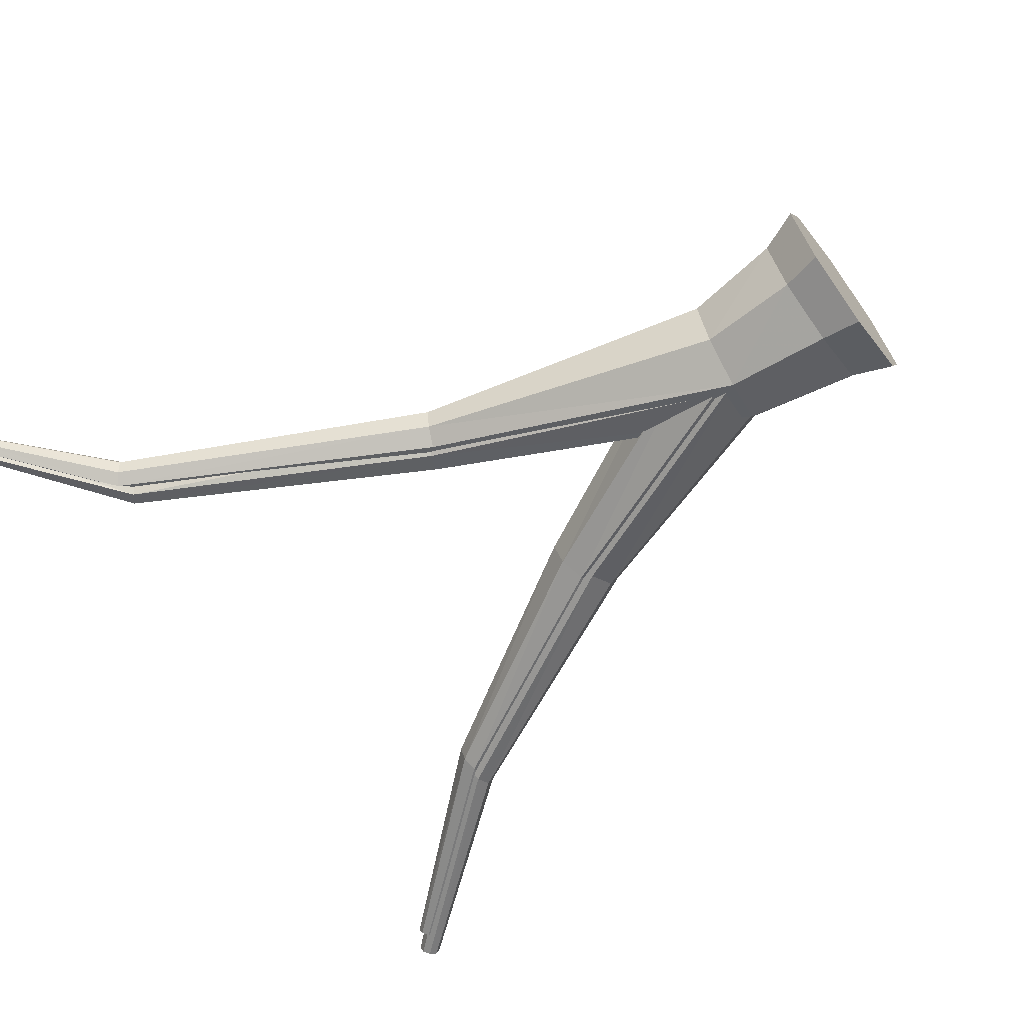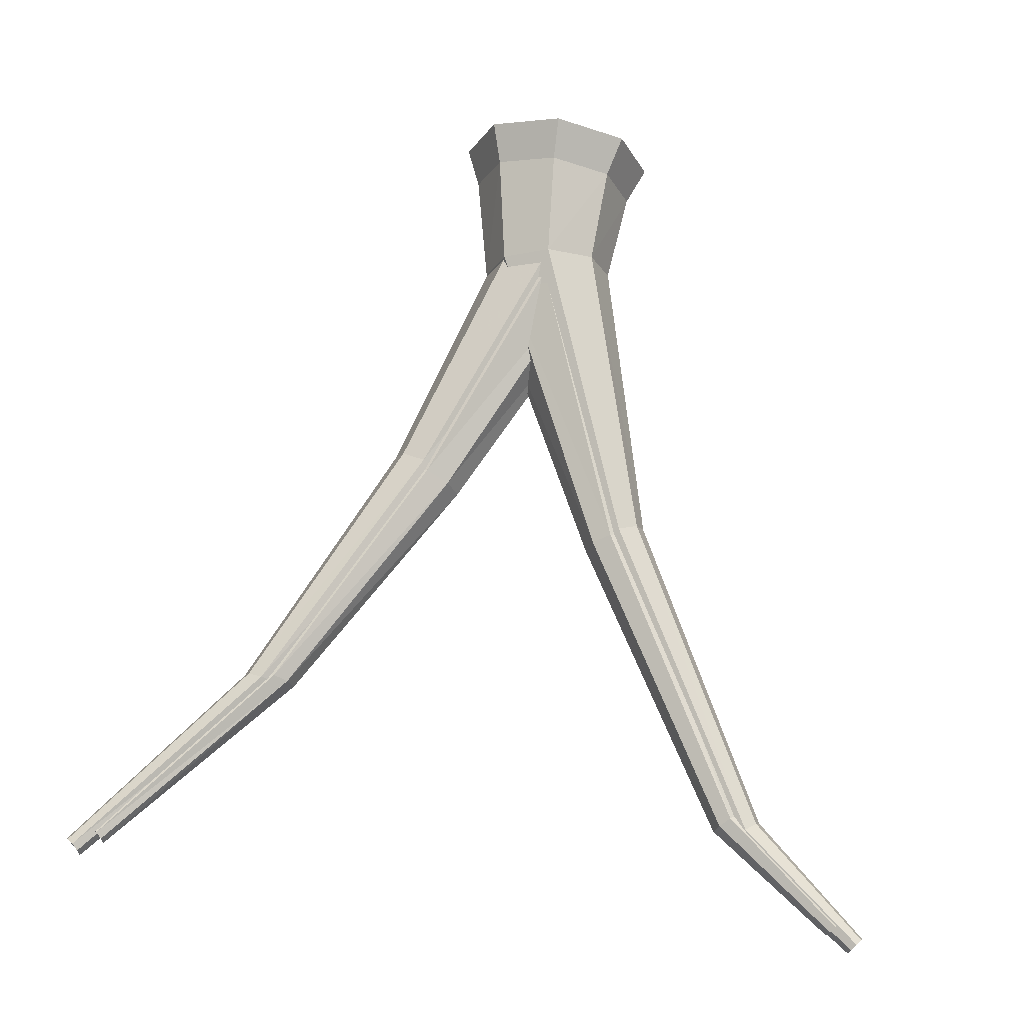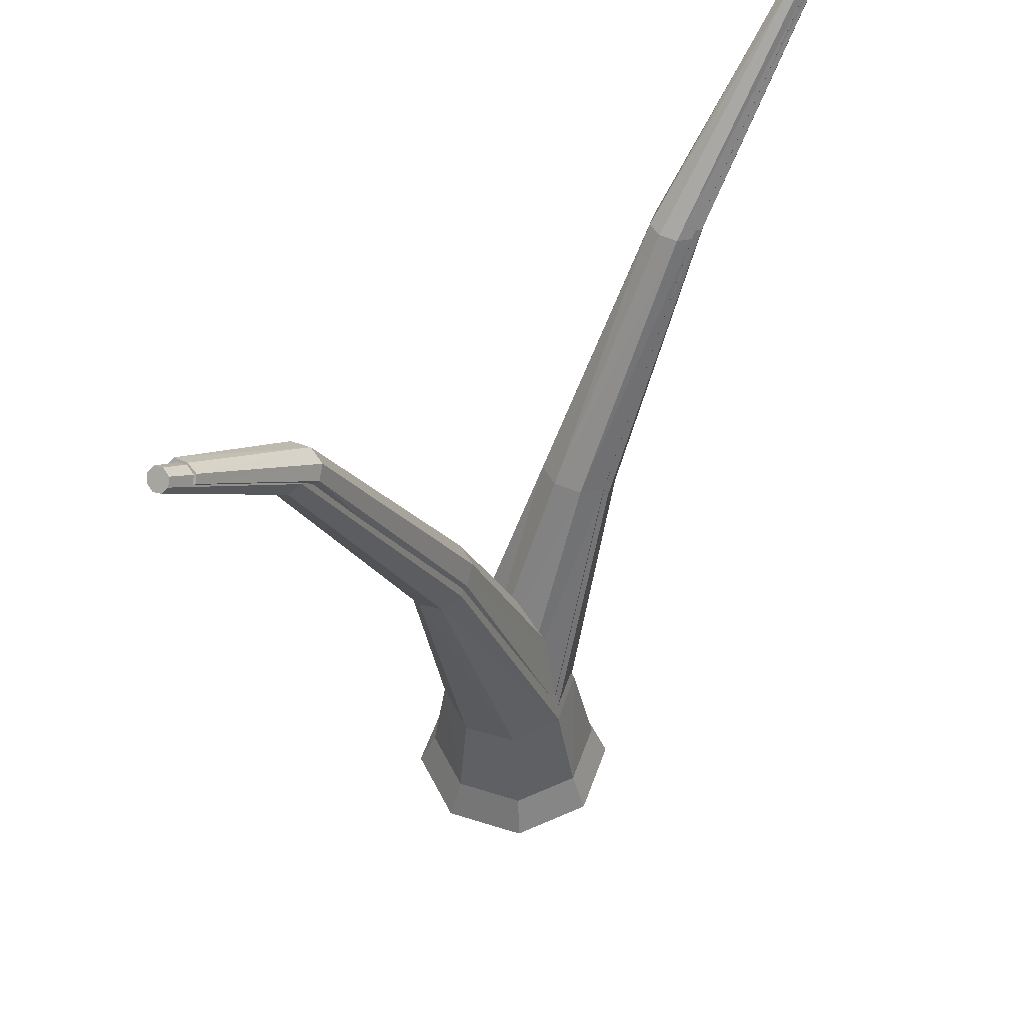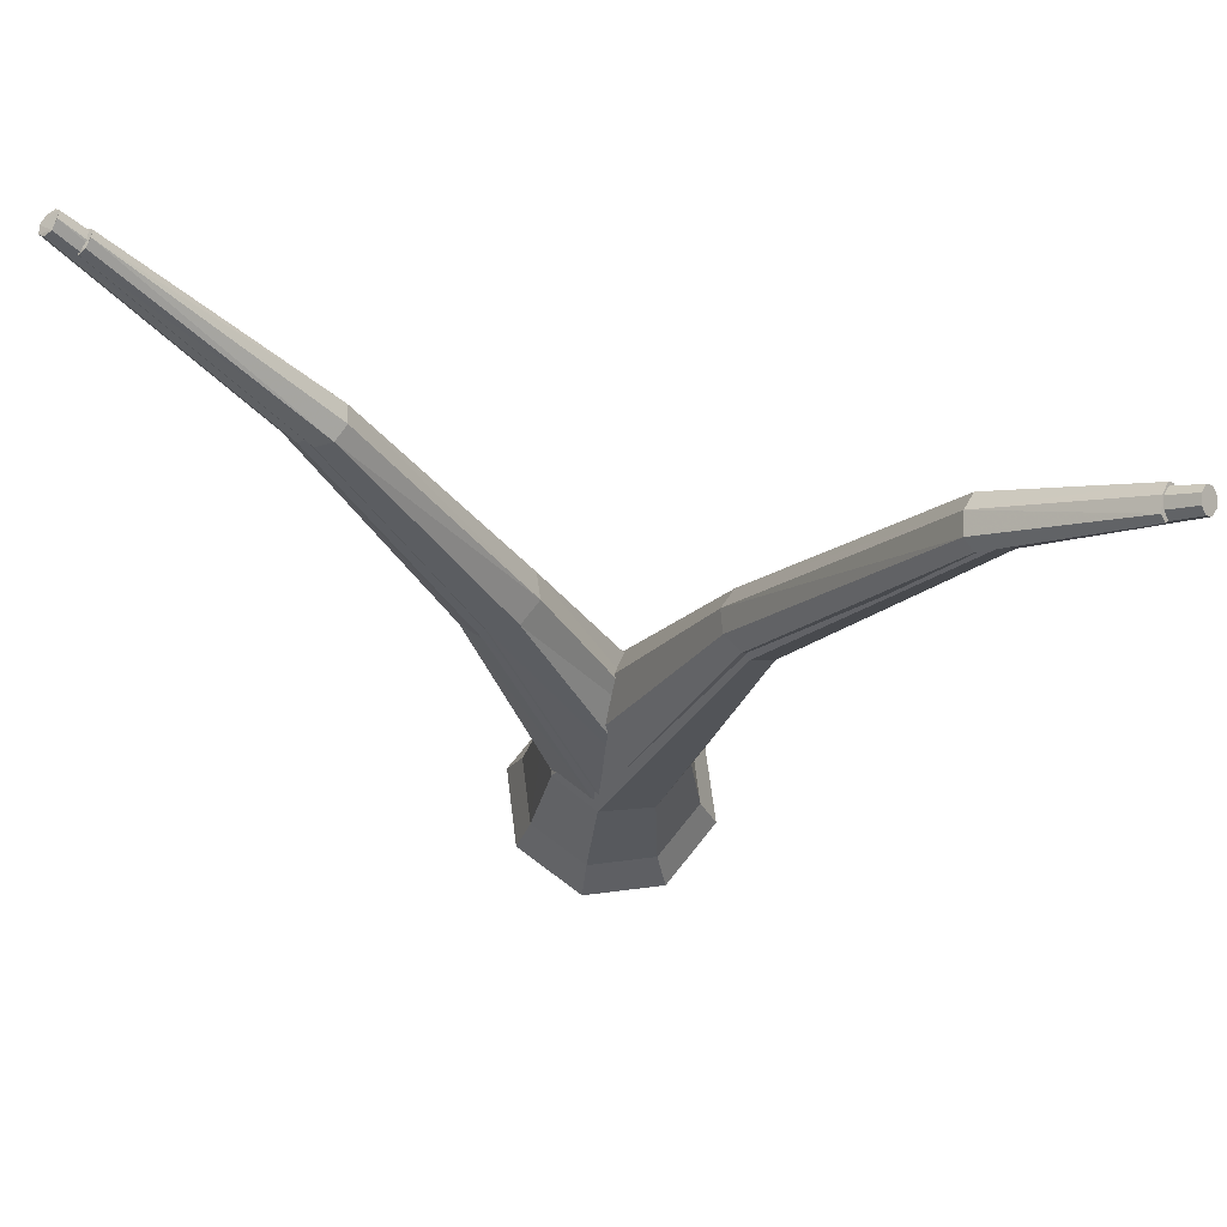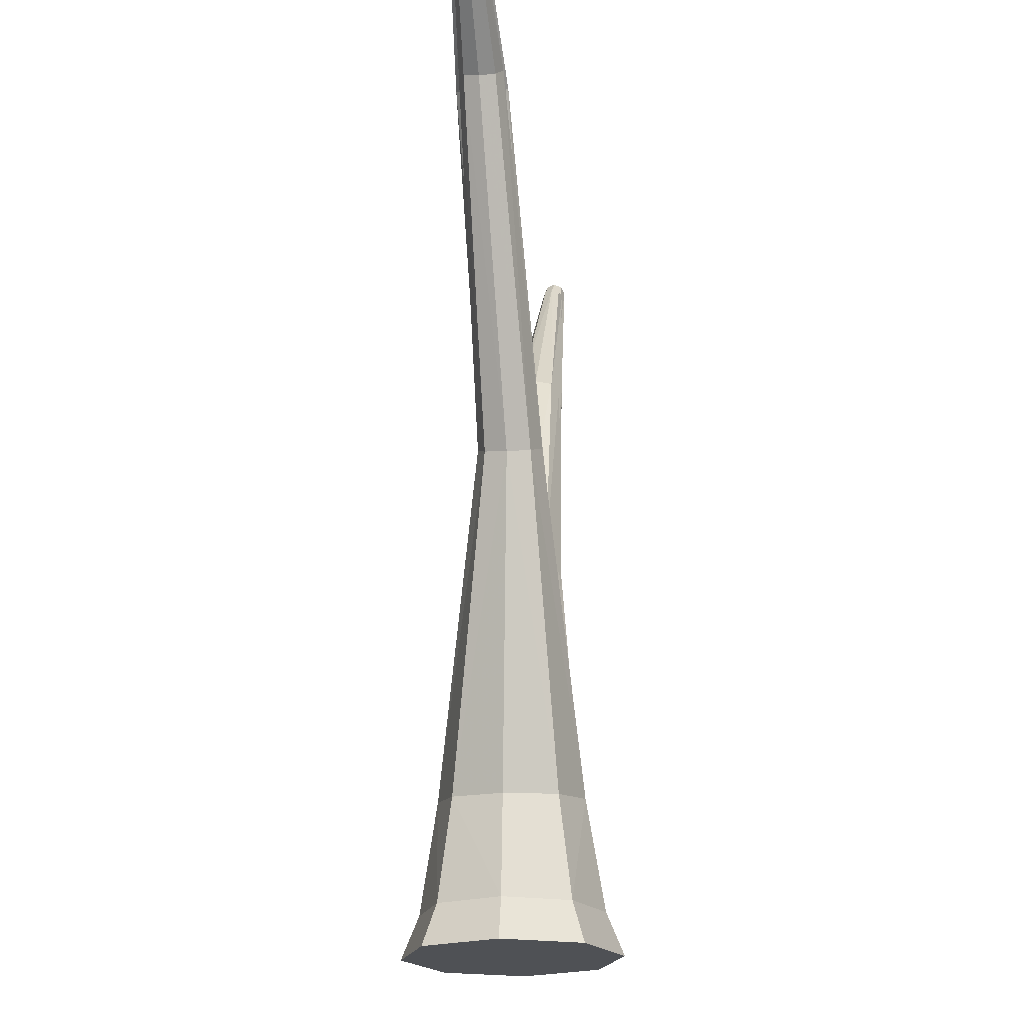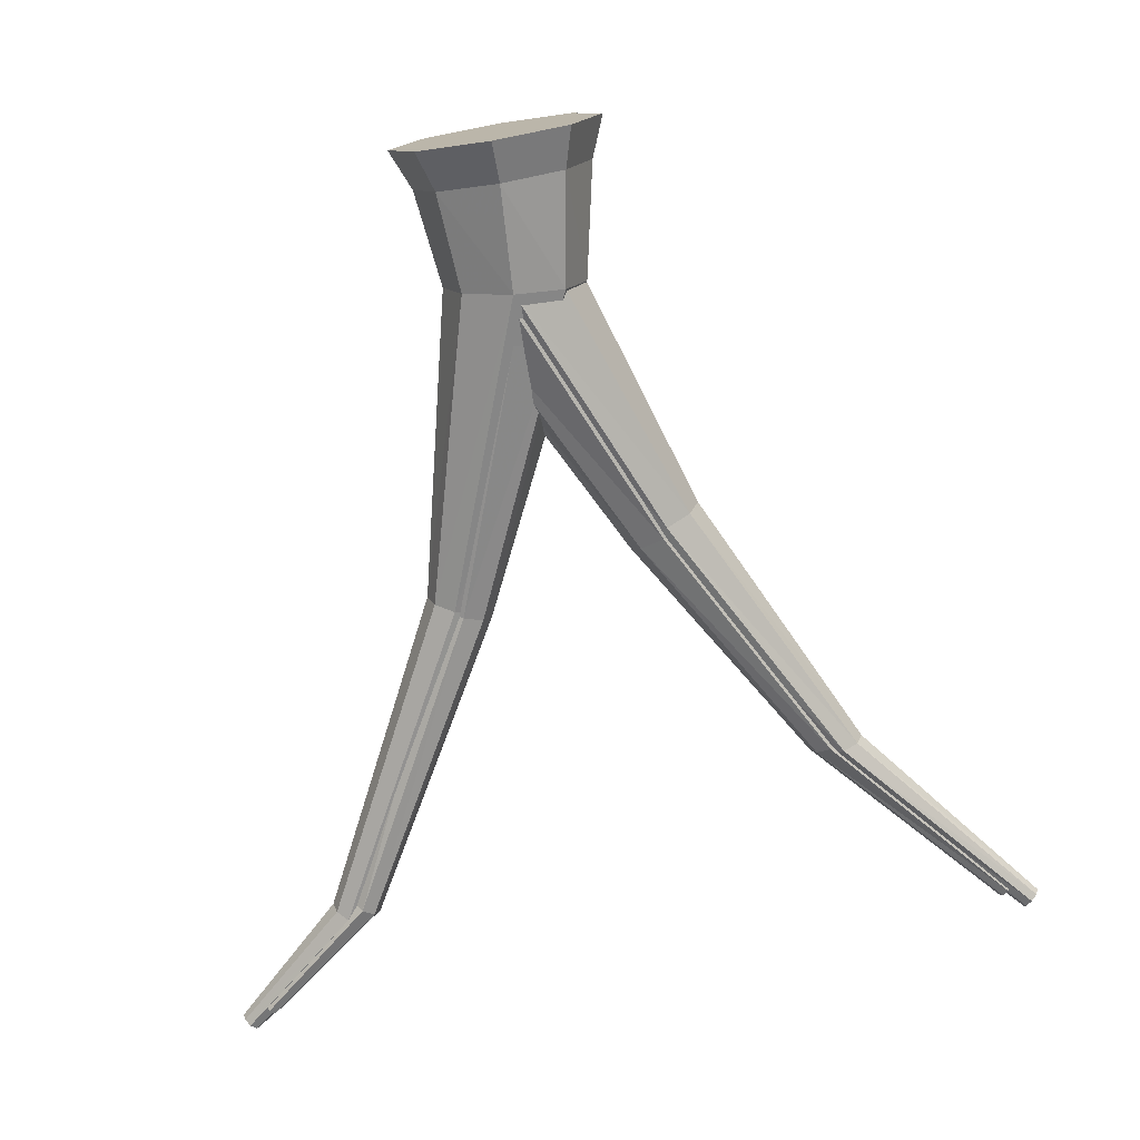
<metadata>
{"format":"obj","ext":"obj","renderer":"f3d","projection":"perspective","resolution":1024,"background":"white","views":[{"elev":-66.3,"azim":-53.6,"up":"+Z"},{"elev":71.4,"azim":-172.8,"up":"+Z"},{"elev":51.3,"azim":-48.4,"up":"+Y"},{"elev":66.4,"azim":-164.7,"up":"+Y"},{"elev":-20.0,"azim":-83.4,"up":"+Y"},{"elev":-75.1,"azim":9.7,"up":"+Z"}]}
</metadata>
<code>
o Split_trunk_deciduous_tree_snow
v 0.009482 -0.6114 -0.2002
v -0.8979 1.274 -0.03293
v 0.1475 -0.6114 -0.143
v -0.8873 1.287 -0.0254
v 0.2047 -0.6114 -0.004933
v -0.8829 1.292 0.005211
v 0.1475 -0.6114 0.1331
v -0.8873 1.287 0.03245
v 0.009482 -0.6114 0.1903
v -0.8979 1.274 0.03998
v -0.1286 -0.6114 0.1331
v -0.9085 1.261 0.02339
v -0.1857 -0.6114 -0.004934
v -0.9128 1.256 0.005211
v -0.1286 -0.6114 -0.143
v -0.9085 1.261 -0.01297
v 0.00912 -0.5291 -0.1591
v 0.1181 -0.5291 -0.1139
v 0.1633 -0.5291 -0.004934
v 0.1181 -0.5291 0.1041
v 0.00912 -0.5291 0.1492
v -0.09987 -0.5291 0.1041
v -0.145 -0.5291 -0.004934
v -0.09987 -0.5291 -0.1139
v -0.004478 -0.3051 -0.1487
v 0.09645 -0.2927 -0.1066
v 0.1383 -0.2876 -0.004933
v 0.09817 -0.2927 0.1004
v -0.002763 -0.3051 0.1425
v -0.1054 -0.3174 0.09675
v -0.1472 -0.3225 -0.004934
v -0.1054 -0.3174 -0.1066
v -0.2565 0.3779 -0.04515
v -0.2144 0.3964 -0.02579
v -0.197 0.4039 0.02099
v -0.2127 0.396 0.07155
v -0.2547 0.3773 0.09112
v -0.2983 0.3588 0.06816
v -0.3159 0.3514 0.02129
v -0.2985 0.3593 -0.02568
v -0.6234 1.049 -0.05255
v -0.5994 1.068 -0.03927
v -0.5895 1.076 0.005212
v -0.5994 1.068 0.04632
v -0.6234 1.049 0.0596
v -0.6473 1.03 0.03728
v -0.6572 1.022 0.005231
v -0.6473 1.03 -0.02684
v 0.09328 -0.5201 -0.1066
v -0.008409 -0.5201 -0.1487
v -0.008409 -0.595 -0.1862
v 0.9018 1.27 -0.02174
v 0.1198 -0.595 -0.1331
v 0.9155 1.259 -0.01423
v 0.1728 -0.595 -0.004934
v 0.9216 1.255 0.003904
v 0.1198 -0.595 0.1232
v 0.9156 1.259 0.02203
v -0.008409 -0.595 0.1763
v 0.9018 1.27 0.02954
v -0.1366 -0.595 0.1232
v 0.8895 1.283 0.02203
v -0.1897 -0.595 -0.004934
v 0.8859 1.29 0.003904
v -0.1366 -0.595 -0.1331
v 0.8896 1.283 -0.01423
v 0.1354 -0.5201 -0.004934
v 0.09328 -0.5201 0.09676
v -0.008409 -0.5201 0.1389
v -0.1101 -0.5201 0.09676
v -0.1522 -0.5201 -0.004934
v -0.1101 -0.5201 -0.1066
v -0.1105 -0.3084 -0.107
v -0.1528 -0.3084 -0.004934
v -0.008409 -0.3084 -0.1493
v -0.1105 -0.3084 0.09715
v -0.008409 -0.3084 0.1394
v 0.09367 -0.3084 0.09715
v 0.136 -0.3084 -0.004934
v 0.09367 -0.3084 -0.107
v 0.2281 0.2605 -0.084
v 0.173 0.2792 -0.06005
v 0.1483 0.2873 -0.002225
v 0.173 0.2792 0.0556
v 0.2281 0.2603 0.07955
v 0.2812 0.2419 0.0556
v 0.3031 0.2344 -0.002225
v 0.2811 0.2421 -0.06005
v 0.5323 0.8328 -0.05512
v 0.4996 0.8404 -0.03905
v 0.4862 0.8435 -0.000256
v 0.4994 0.8404 0.03854
v 0.5321 0.8327 0.05461
v 0.5647 0.8251 0.03854
v 0.5793 0.8221 -0.000255
v 0.5648 0.8251 -0.03905
v 0.008199 -0.6963 -0.246
v -0.9535 1.309 -0.02144
v 0.1787 -0.6963 -0.1754
v -0.9423 1.323 -0.01345
v 0.2493 -0.6963 -0.004934
v -0.9377 1.329 0.005818
v 0.1787 -0.6963 0.1655
v -0.9423 1.323 0.02509
v 0.008199 -0.6963 0.2361
v -0.9535 1.309 0.03307
v -0.1623 -0.6963 0.1655
v -0.9647 1.295 0.02509
v -0.2329 -0.6963 -0.004934
v -0.9694 1.29 0.005818
v -0.1623 -0.6963 -0.1754
v -0.9647 1.295 -0.01345
v 0.008199 -0.6018 -0.2071
v 0.1511 -0.6018 -0.1479
v 0.2104 -0.6018 -0.004934
v 0.1511 -0.6018 0.138
v 0.008199 -0.6018 0.1972
v -0.1347 -0.6018 0.138
v -0.194 -0.6018 -0.004934
v -0.1347 -0.6018 -0.1479
v -0.007075 -0.3573 -0.1668
v 0.1065 -0.3434 -0.1194
v 0.1536 -0.3377 -0.004934
v 0.1065 -0.3434 0.1095
v -0.007075 -0.3573 0.1569
v -0.1207 -0.3712 0.1095
v -0.1678 -0.377 -0.004934
v -0.1207 -0.3712 -0.1194
v -0.2737 0.3594 -0.04756
v -0.2292 0.379 -0.02704
v -0.2107 0.387 0.02254
v -0.2291 0.3786 0.07226
v -0.2736 0.3587 0.093
v -0.3181 0.3392 0.07254
v -0.3367 0.3313 0.02286
v -0.3183 0.3397 -0.02692
v -0.6626 1.07 -0.04223
v -0.6372 1.091 -0.02816
v -0.6267 1.099 0.005819
v -0.6372 1.091 0.0398
v -0.6626 1.07 0.05387
v -0.688 1.05 0.03981
v -0.6985 1.042 0.00584
v -0.688 1.05 -0.02815
v 0.09699 -0.5923 -0.1127
v -0.0108 -0.5923 -0.1574
v -0.0108 -0.6717 -0.197
v 0.9539 1.305 -0.02274
v 0.125 -0.6717 -0.1408
v 0.9684 1.293 -0.01478
v 0.1813 -0.6717 -0.004934
v 0.975 1.289 0.004433
v 0.125 -0.6717 0.1309
v 0.9686 1.294 0.02365
v -0.0108 -0.6717 0.1872
v 0.9539 1.305 0.03161
v -0.1466 -0.6717 0.1309
v 0.9409 1.319 0.02365
v -0.2029 -0.6717 -0.004934
v 0.9371 1.327 0.004433
v -0.1466 -0.6717 -0.1408
v 0.941 1.319 -0.01478
v 0.1416 -0.5923 -0.004934
v 0.09699 -0.5923 0.1028
v -0.0108 -0.5923 0.1475
v -0.1186 -0.5923 0.1028
v -0.1632 -0.5923 -0.004934
v -0.1186 -0.5923 -0.1127
v -0.119 -0.368 -0.1131
v -0.1638 -0.368 -0.004934
v -0.0108 -0.368 -0.1579
v -0.119 -0.368 0.1033
v -0.0108 -0.368 0.1481
v 0.0974 -0.368 0.1033
v 0.1422 -0.368 -0.004934
v 0.0974 -0.368 -0.1131
v 0.2399 0.235 -0.08873
v 0.1814 0.2548 -0.06335
v 0.1553 0.2634 -0.002063
v 0.1815 0.2548 0.05922
v 0.2399 0.2347 0.08461
v 0.2961 0.2153 0.05922
v 0.3194 0.2073 -0.002063
v 0.2961 0.2154 -0.06335
v 0.5623 0.8415 -0.05813
v 0.5277 0.8496 -0.04109
v 0.5134 0.8529 2.4e-05
v 0.5275 0.8496 0.04114
v 0.5621 0.8415 0.05818
v 0.5966 0.8334 0.04114
v 0.6121 0.8302 2.4e-05
v 0.5967 0.8334 -0.04109
f 2 4 42
f 4 6 43
f 43 6 8
f 44 8 10
f 45 10 12
f 46 12 14
f 4 2 16
f 16 2 41
f 14 16 48
f 5 7 3
f 17 18 3
f 18 19 5
f 5 19 20
f 7 20 21
f 9 21 22
f 11 22 23
f 24 17 1
f 23 24 15
f 17 25 26
f 18 26 27
f 19 27 28
f 28 29 21
f 29 30 22
f 30 31 23
f 24 32 25
f 23 31 32
f 33 34 26
f 26 34 35
f 27 35 36
f 28 36 37
f 29 37 38
f 30 38 39
f 40 33 25
f 39 40 32
f 33 41 42
f 42 43 35
f 43 44 36
f 44 45 37
f 45 46 38
f 38 46 47
f 40 48 41
f 39 47 48
f 77 76 70
f 70 71 63
f 89 52 54
f 76 74 71
f 59 69 70
f 96 54 56
f 67 79 78
f 68 69 59
f 56 58 94
f 80 79 67
f 67 68 57
f 58 60 93
f 75 80 49
f 49 67 55
f 60 62 92
f 71 72 65
f 50 49 53
f 92 62 64
f 54 52 66
f 90 66 52
f 64 66 90
f 68 78 77
f 65 72 50
f 51 53 55
f 73 75 50
f 71 74 73
f 75 81 88
f 80 88 87
f 87 86 78
f 86 85 77
f 85 84 76
f 84 83 74
f 73 82 81
f 74 83 82
f 81 89 96
f 88 96 95
f 95 94 86
f 94 93 85
f 93 92 84
f 92 91 83
f 82 90 89
f 83 91 90
f 98 100 138
f 100 102 139
f 139 102 104
f 140 104 106
f 141 106 108
f 142 108 110
f 100 98 112
f 112 98 137
f 110 112 144
f 105 97 99
f 97 113 114
f 114 115 101
f 101 115 116
f 116 117 105
f 117 118 107
f 118 119 109
f 120 113 97
f 119 120 111
f 113 121 122
f 114 122 123
f 123 124 116
f 124 125 117
f 125 126 118
f 126 127 119
f 120 128 121
f 119 127 128
f 129 130 122
f 130 131 123
f 123 131 132
f 124 132 133
f 125 133 134
f 126 134 135
f 136 129 121
f 135 136 128
f 129 137 138
f 138 139 131
f 139 140 132
f 140 141 133
f 141 142 134
f 134 142 143
f 136 144 137
f 135 143 144
f 165 173 172
f 166 167 159
f 185 148 150
f 166 172 170
f 165 166 157
f 192 150 152
f 163 175 174
f 164 165 155
f 152 154 190
f 176 175 163
f 163 164 153
f 154 156 189
f 171 176 145
f 149 145 163
f 156 158 188
f 167 168 161
f 146 145 149
f 188 158 160
f 150 148 162
f 186 162 148
f 160 162 186
f 164 174 173
f 161 168 146
f 147 149 151
f 169 171 146
f 170 169 168
f 171 177 184
f 176 184 183
f 183 182 174
f 182 181 173
f 181 180 172
f 180 179 170
f 169 178 177
f 170 179 178
f 177 185 192
f 184 192 191
f 191 190 182
f 190 189 181
f 189 188 180
f 188 187 179
f 178 186 185
f 179 187 186
f 41 2 42
f 42 4 43
f 44 43 8
f 45 44 10
f 46 45 12
f 47 46 14
f 6 16 14
f 12 10 8
f 12 6 14
f 48 16 41
f 6 4 16
f 47 14 48
f 12 8 6
f 1 9 15
f 13 15 11
f 9 1 7
f 1 17 3
f 15 9 11
f 7 1 3
f 3 18 5
f 7 5 20
f 9 7 21
f 11 9 22
f 13 11 23
f 15 24 1
f 13 23 15
f 18 17 26
f 19 18 27
f 20 19 28
f 20 28 21
f 21 29 22
f 22 30 23
f 17 24 25
f 24 23 32
f 25 33 26
f 27 26 35
f 28 27 36
f 29 28 37
f 30 29 38
f 31 30 39
f 32 40 25
f 31 39 32
f 34 33 42
f 34 42 35
f 35 43 36
f 36 44 37
f 37 45 38
f 39 38 47
f 33 40 41
f 40 39 48
f 69 77 70
f 61 70 63
f 96 89 54
f 70 76 71
f 61 59 70
f 95 96 56
f 68 67 78
f 57 68 59
f 95 56 94
f 49 80 67
f 55 67 57
f 94 58 93
f 50 75 49
f 53 49 55
f 93 60 92
f 63 71 65
f 51 50 53
f 91 92 64
f 91 64 90
f 62 60 58
f 66 64 62
f 89 90 52
f 56 54 66
f 62 56 66
f 62 58 56
f 69 68 77
f 51 65 50
f 51 55 65
f 59 61 63
f 55 57 59
f 72 73 50
f 72 71 73
f 55 63 65
f 55 59 63
f 80 75 88
f 79 80 87
f 79 87 78
f 78 86 77
f 77 85 76
f 76 84 74
f 75 73 81
f 73 74 82
f 88 81 96
f 87 88 95
f 87 95 86
f 86 94 85
f 85 93 84
f 84 92 83
f 81 82 89
f 82 83 90
f 137 98 138
f 138 100 139
f 140 139 104
f 141 140 106
f 142 141 108
f 143 142 110
f 110 108 104
f 108 106 104
f 102 100 112
f 144 112 137
f 110 102 112
f 143 110 144
f 102 110 104
f 109 111 97
f 105 107 109
f 105 99 103
f 99 114 101
f 105 109 97
f 99 101 103
f 99 97 114
f 103 101 116
f 103 116 105
f 105 117 107
f 107 118 109
f 111 120 97
f 109 119 111
f 114 113 122
f 115 114 123
f 115 123 116
f 116 124 117
f 117 125 118
f 118 126 119
f 113 120 121
f 120 119 128
f 121 129 122
f 122 130 123
f 124 123 132
f 125 124 133
f 126 125 134
f 127 126 135
f 128 136 121
f 127 135 128
f 130 129 138
f 130 138 131
f 131 139 132
f 132 140 133
f 133 141 134
f 135 134 143
f 129 136 137
f 136 135 144
f 166 165 172
f 157 166 159
f 192 185 150
f 167 166 170
f 155 165 157
f 191 192 152
f 164 163 174
f 153 164 155
f 191 152 190
f 145 176 163
f 151 163 153
f 190 154 189
f 146 171 145
f 151 149 163
f 189 156 188
f 159 167 161
f 147 146 149
f 187 188 160
f 187 160 186
f 158 156 154
f 162 160 158
f 185 186 148
f 152 150 162
f 158 152 162
f 158 154 152
f 165 164 173
f 147 161 146
f 159 161 147
f 155 157 159
f 151 153 155
f 168 169 146
f 155 159 147
f 147 151 155
f 167 170 168
f 176 171 184
f 175 176 183
f 175 183 174
f 174 182 173
f 173 181 172
f 172 180 170
f 171 169 177
f 169 170 178
f 184 177 192
f 183 184 191
f 183 191 182
f 182 190 181
f 181 189 180
f 180 188 179
f 177 178 185
f 178 179 186

</code>
